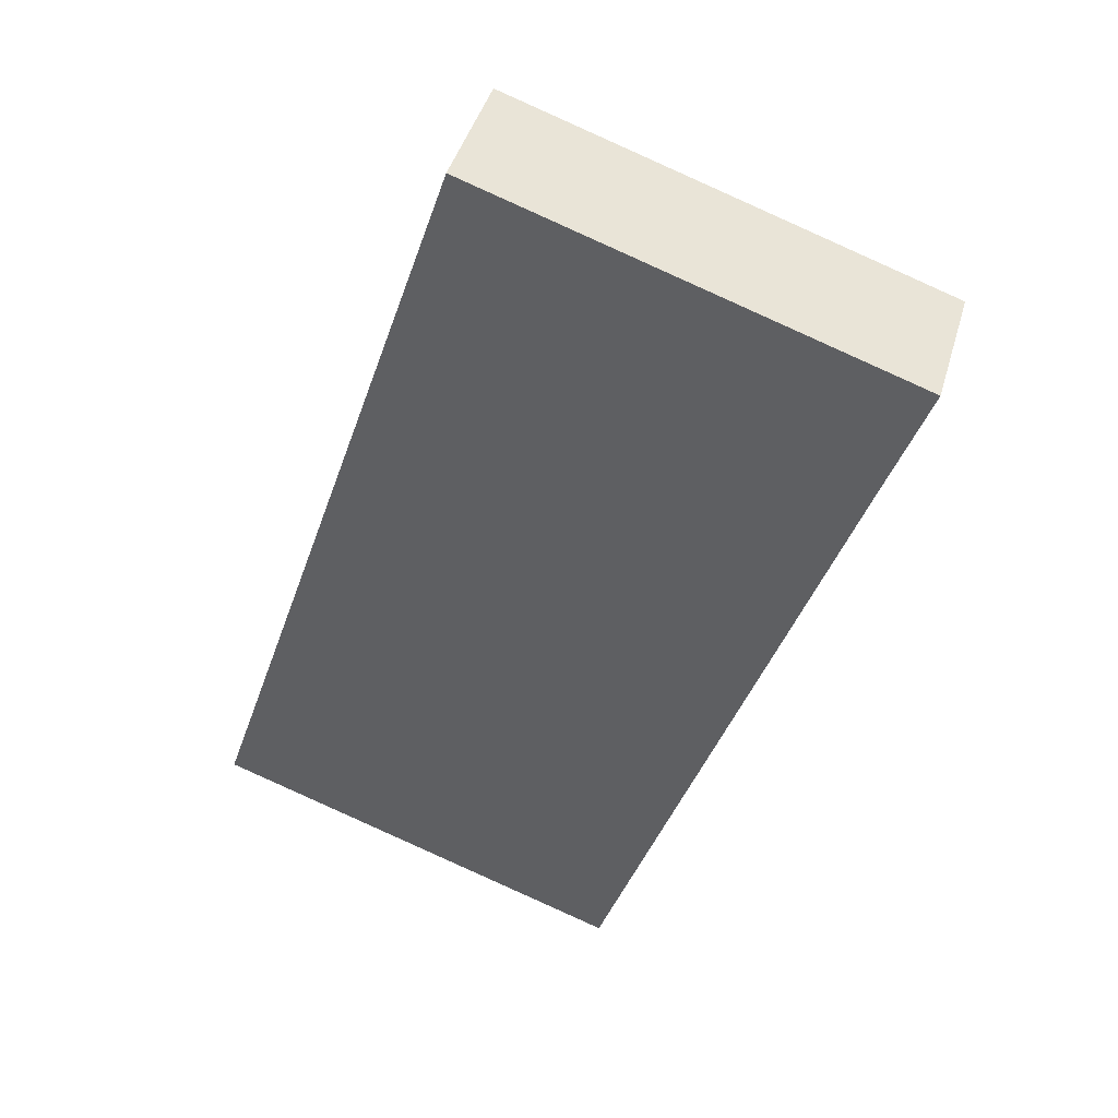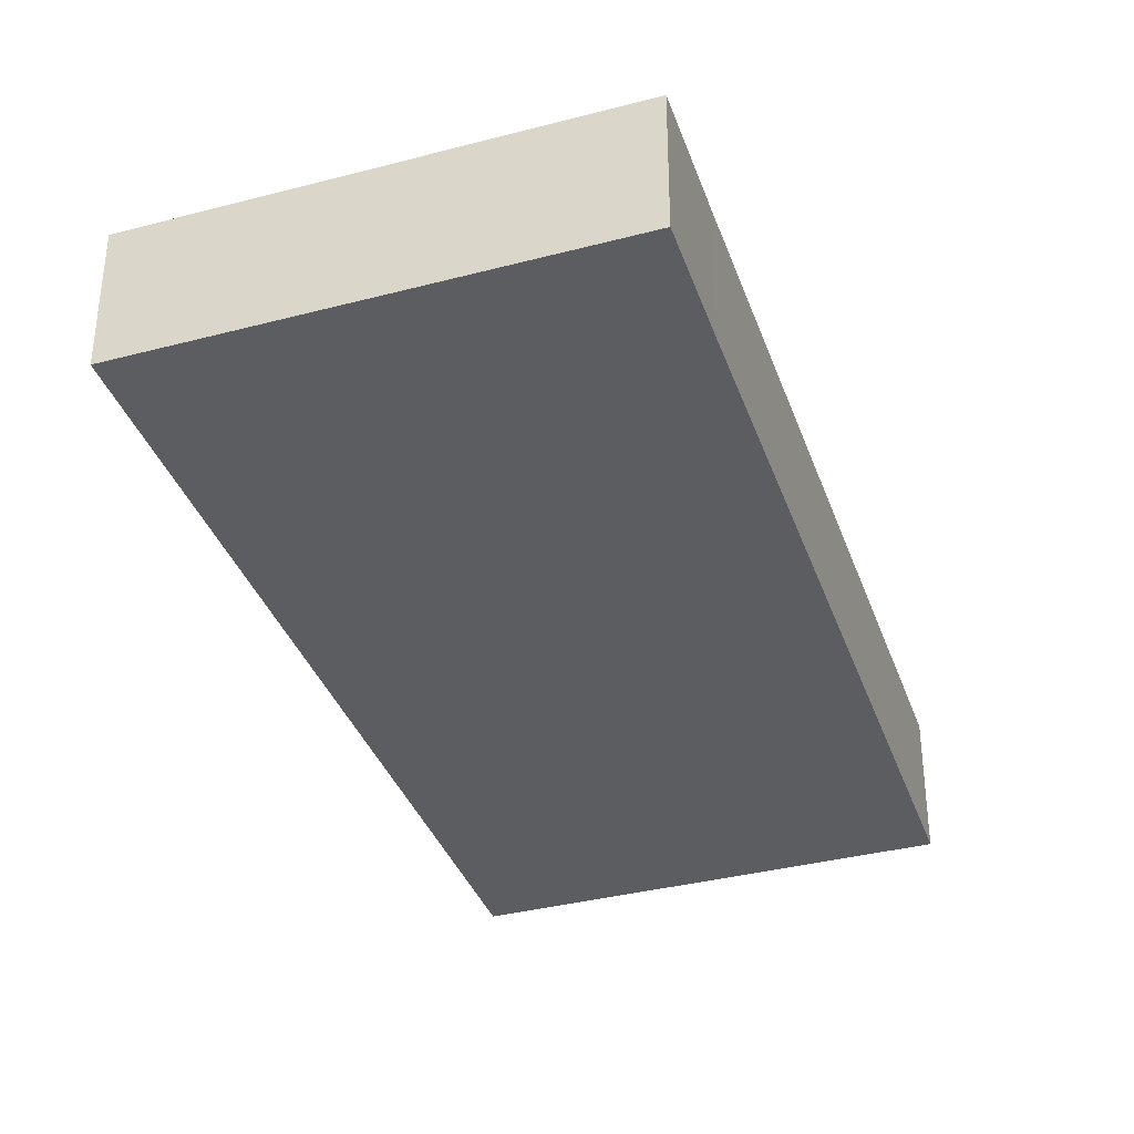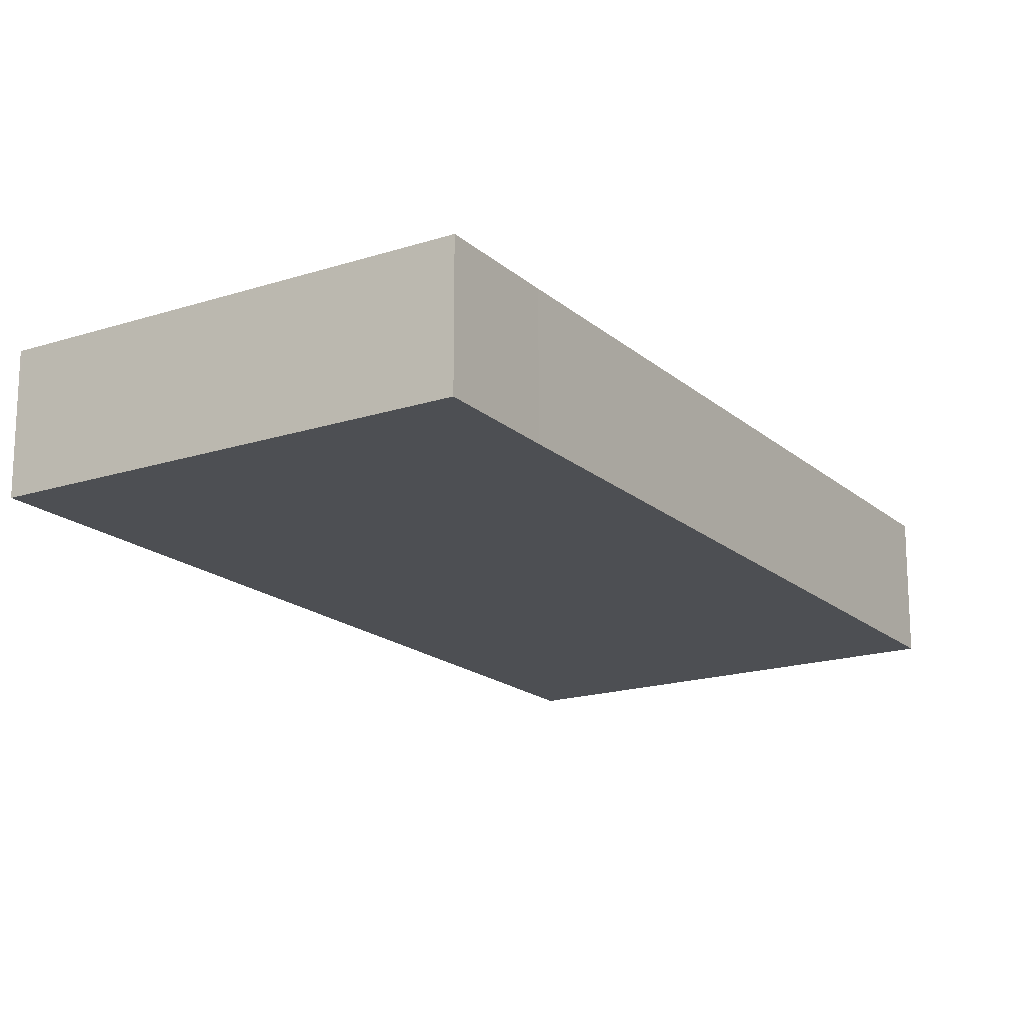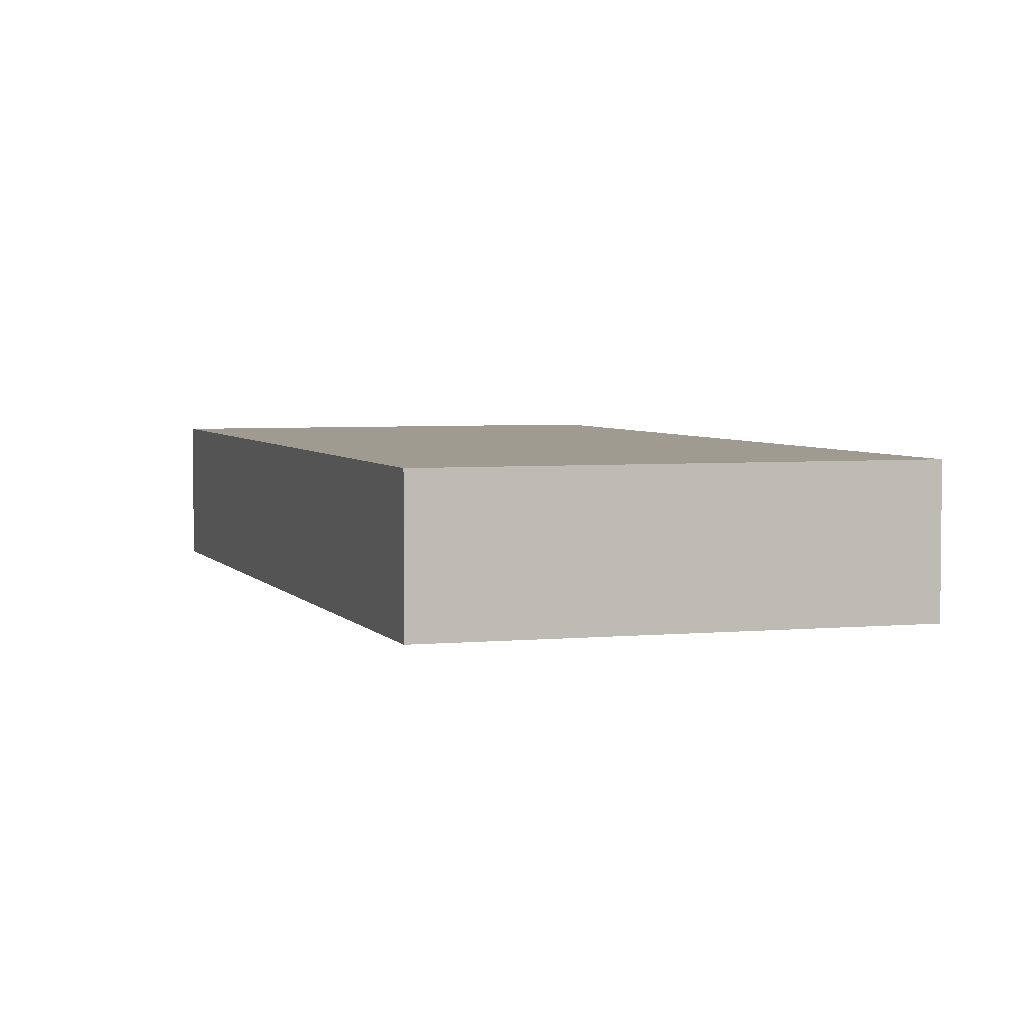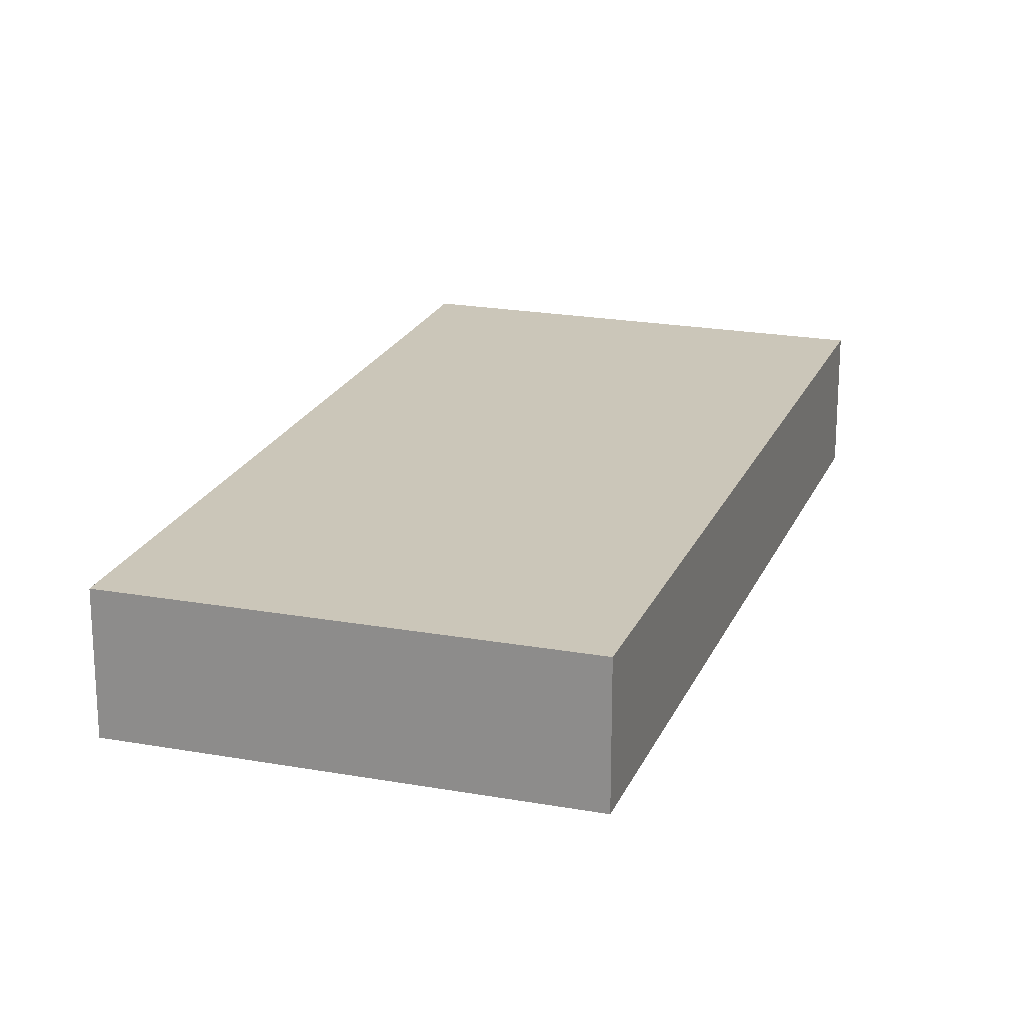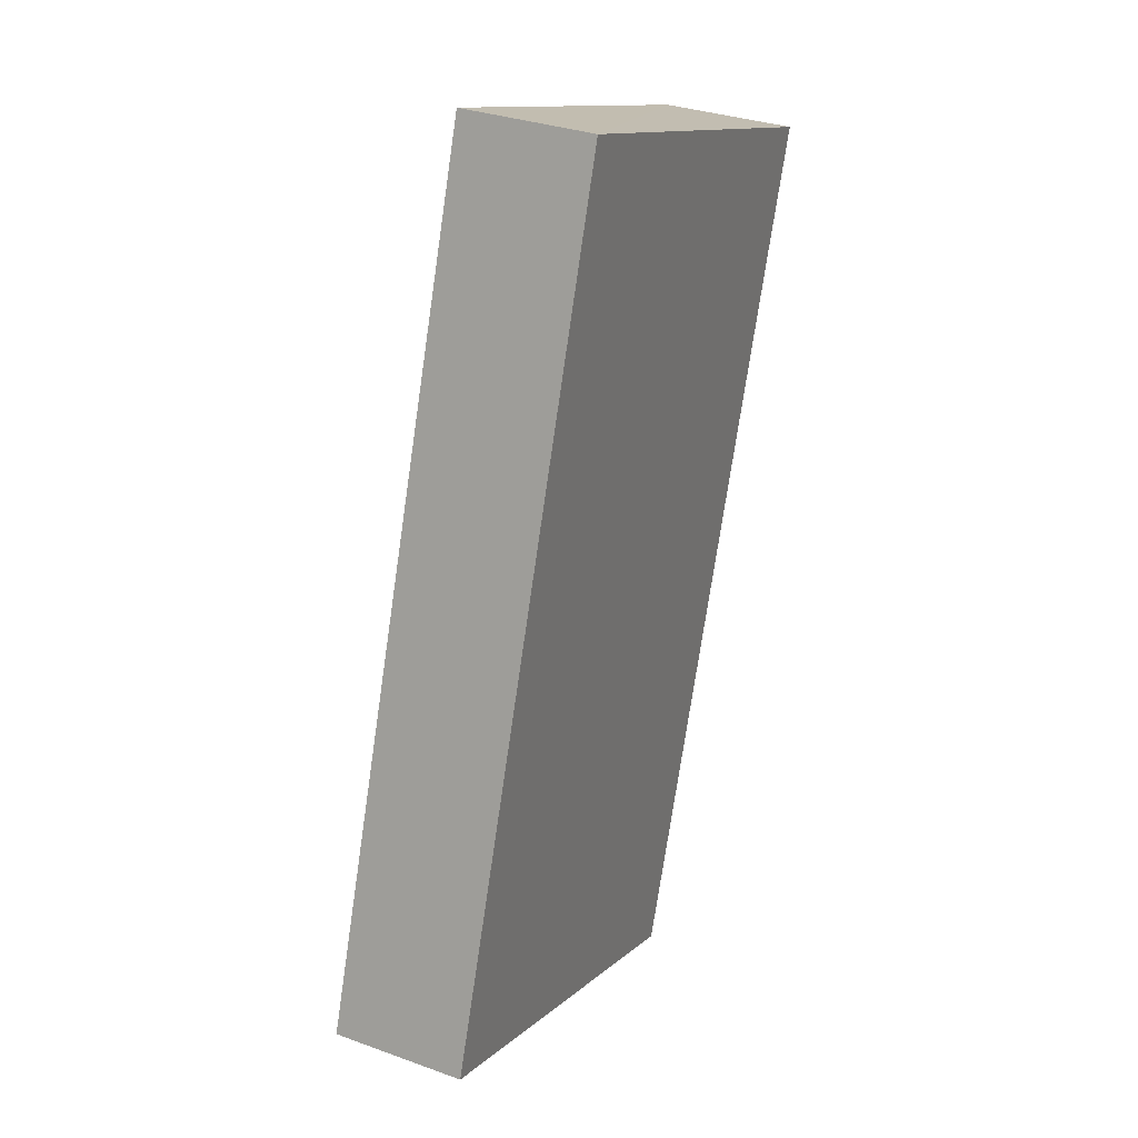
<metadata>
{"format":"obj","ext":"obj","renderer":"f3d","projection":"perspective","resolution":1024,"background":"white","views":[{"elev":43.7,"azim":15.9,"up":"+Z"},{"elev":-37.1,"azim":37.2,"up":"+Y"},{"elev":-18.0,"azim":50.9,"up":"+Y"},{"elev":4.0,"azim":0.4,"up":"+Y"},{"elev":20.9,"azim":-143.2,"up":"+Y"},{"elev":31.7,"azim":-62.9,"up":"+Z"}]}
</metadata>
<code>
v  0 3.217 1.97e-16
v  13.4 3.217 6.445
v  9.99 3.217 -3.435
v  2.126 3.217 6.445
v  15.87 3.217 13.59
v  4.86 3.217 14.73
v  16.86 3.217 16.43
v  6.623 3.217 19.82
v  6.549 3.217 19.85
v  0 0 0
v  2.126 -3.946e-16 6.445
v  4.86 -9.02e-16 14.73
v  6.549 -1.215e-15 19.85
v  16.86 -1.006e-15 16.43
v  6.623 -1.214e-15 19.82
v  15.87 -8.32e-16 13.59
v  13.4 -3.946e-16 6.445
v  9.99 2.103e-16 -3.435
g defaultobject
f 1 2 3
f 2 1 4
f 2 4 5
f 5 4 6
f 5 6 7
f 7 6 8
f 8 6 9
f 10 4 1
f 4 10 11
f 4 11 6
f 6 11 12
f 6 12 9
f 9 12 13
f 13 8 9
f 8 13 7
f 7 13 14
f 14 13 15
f 14 5 7
f 5 14 16
f 5 16 2
f 2 16 17
f 2 17 3
f 3 17 18
f 18 1 3
f 1 18 10
f 12 15 13
f 15 12 14
f 14 12 11
f 14 11 16
f 16 11 17
f 17 11 10
f 17 10 18

</code>
